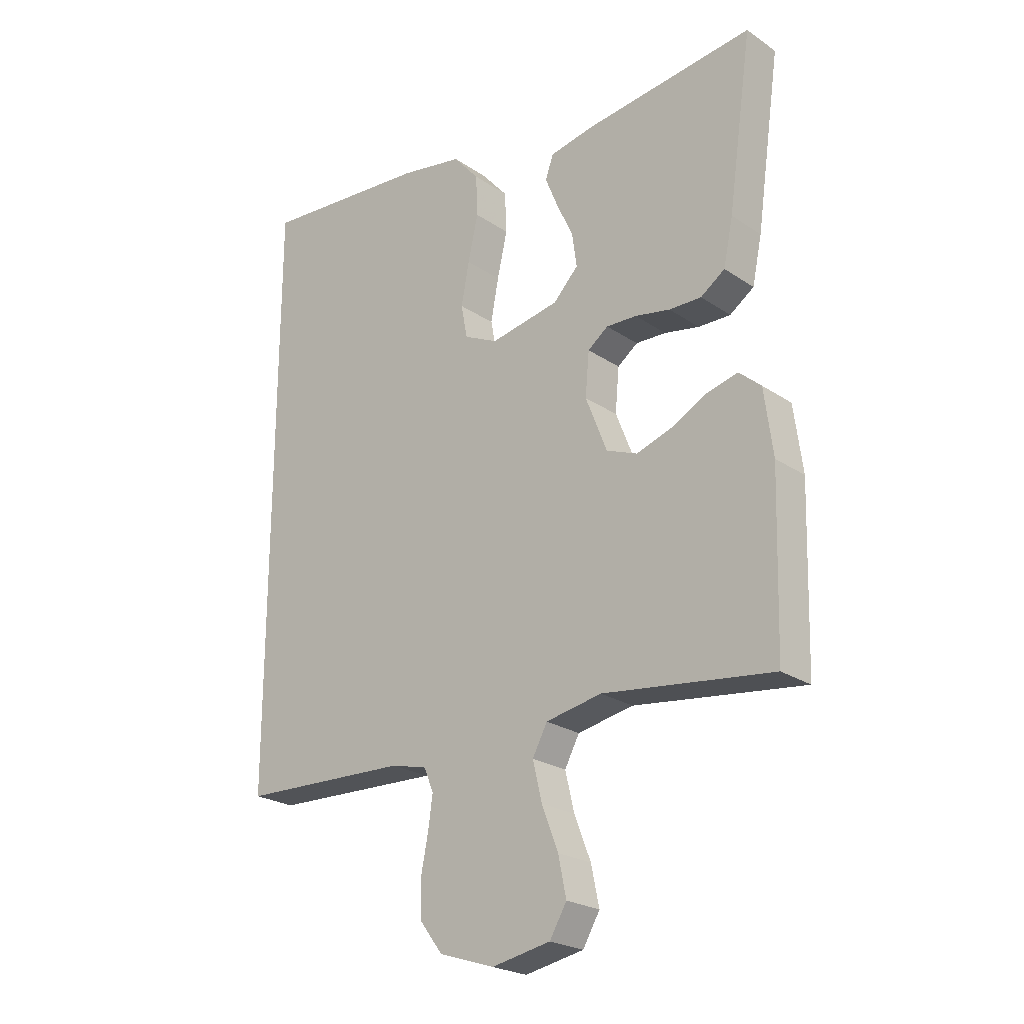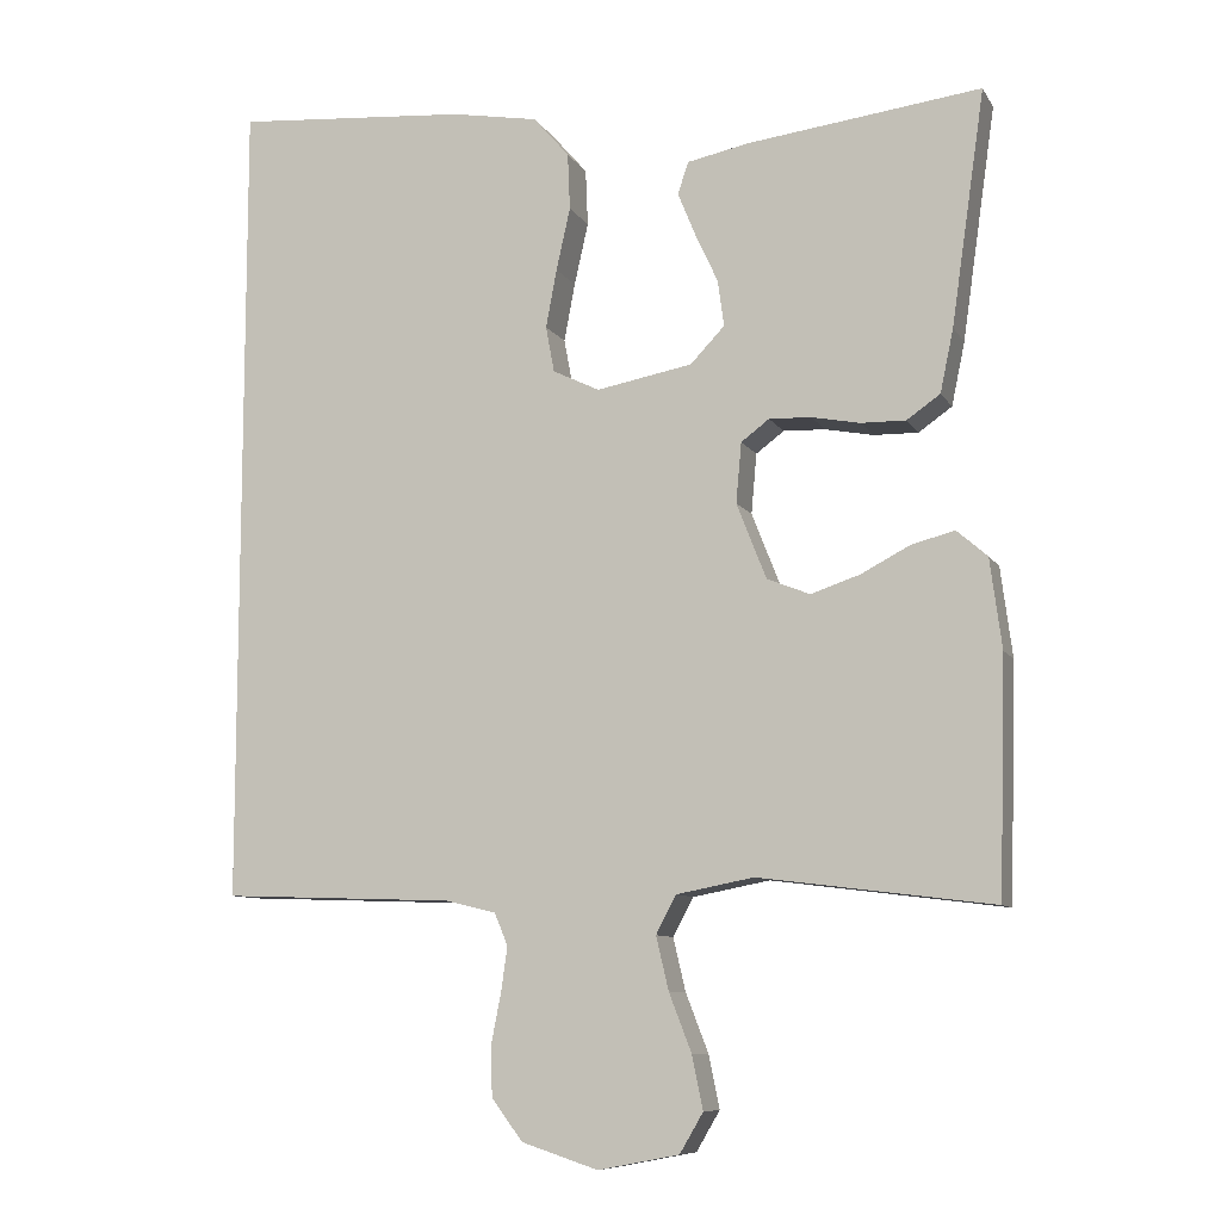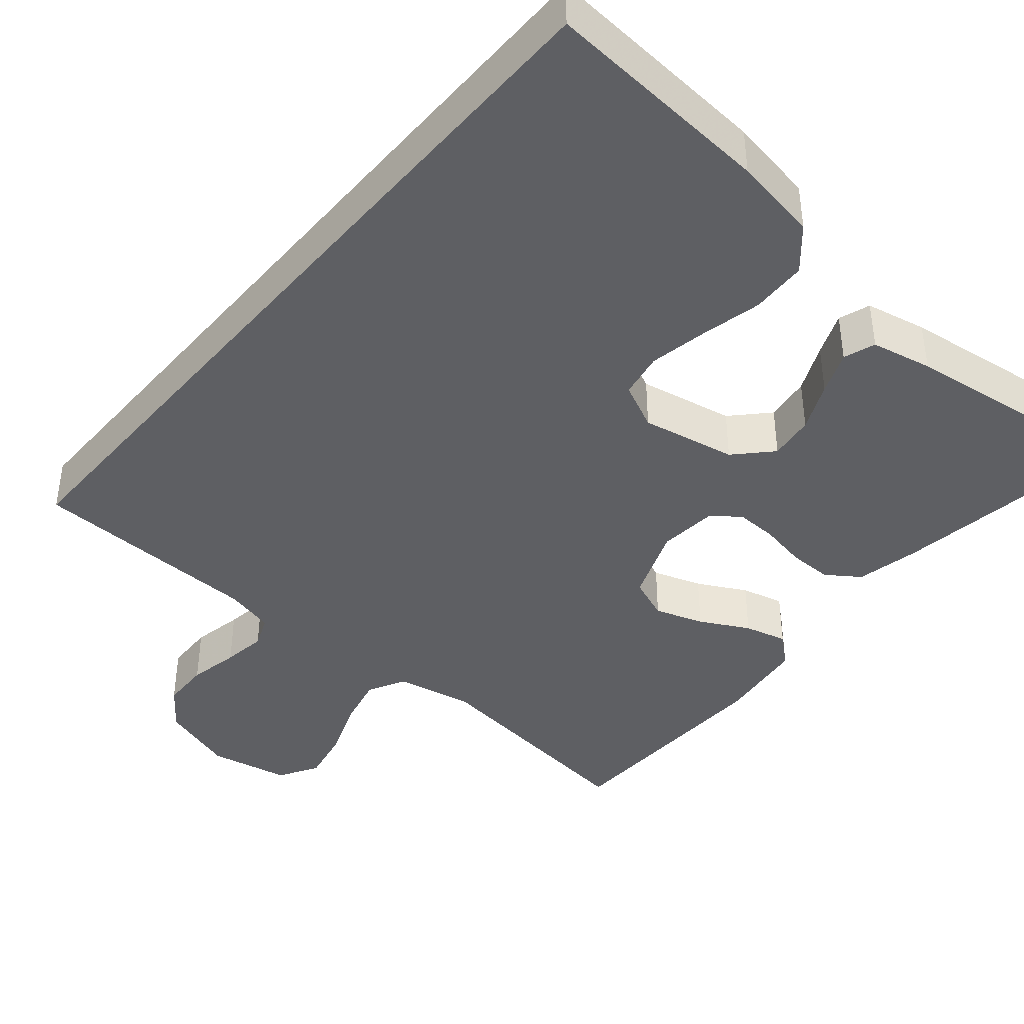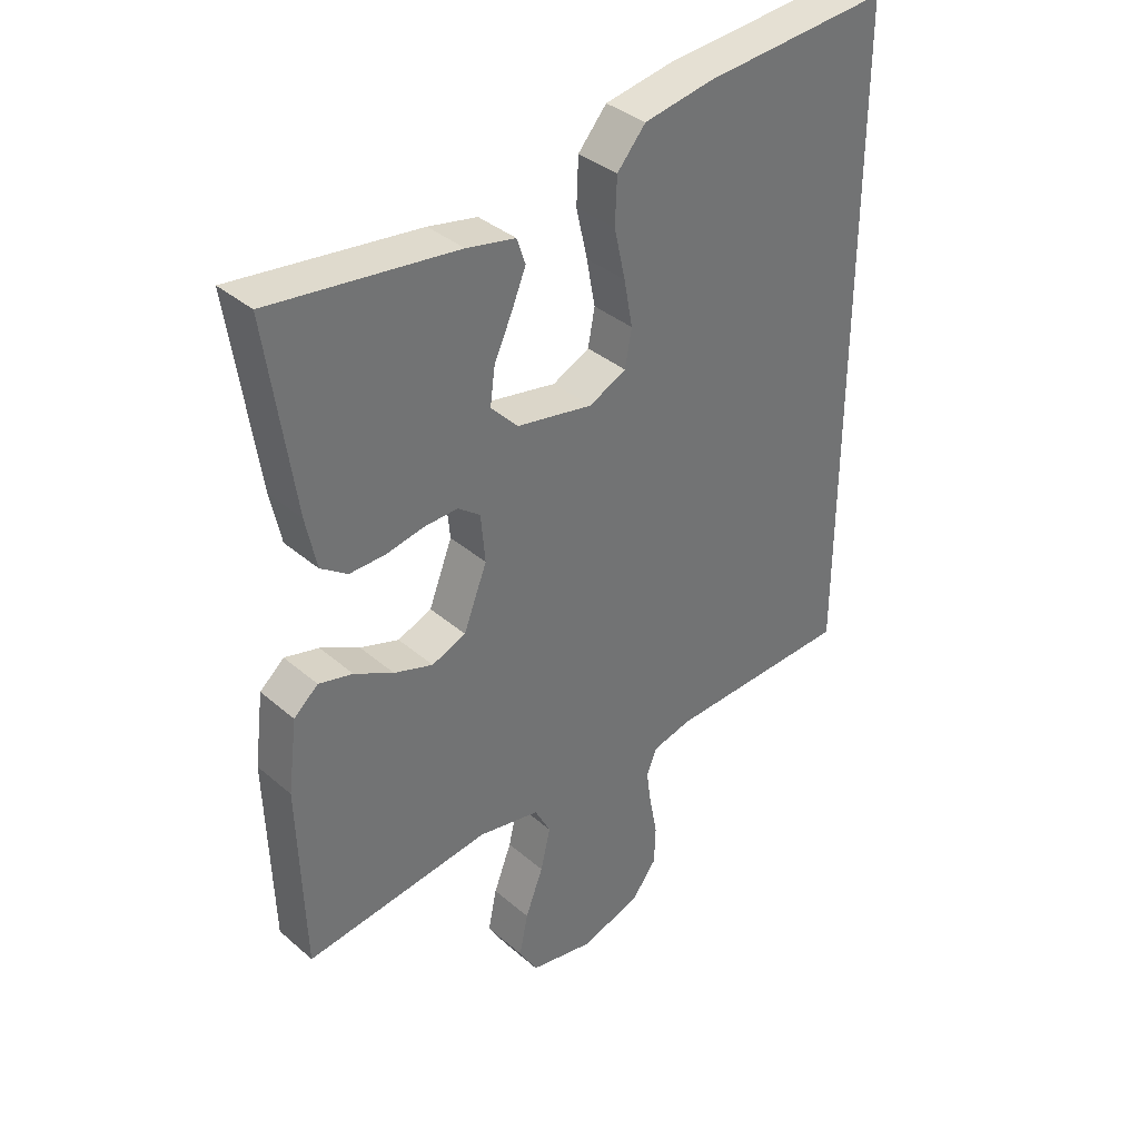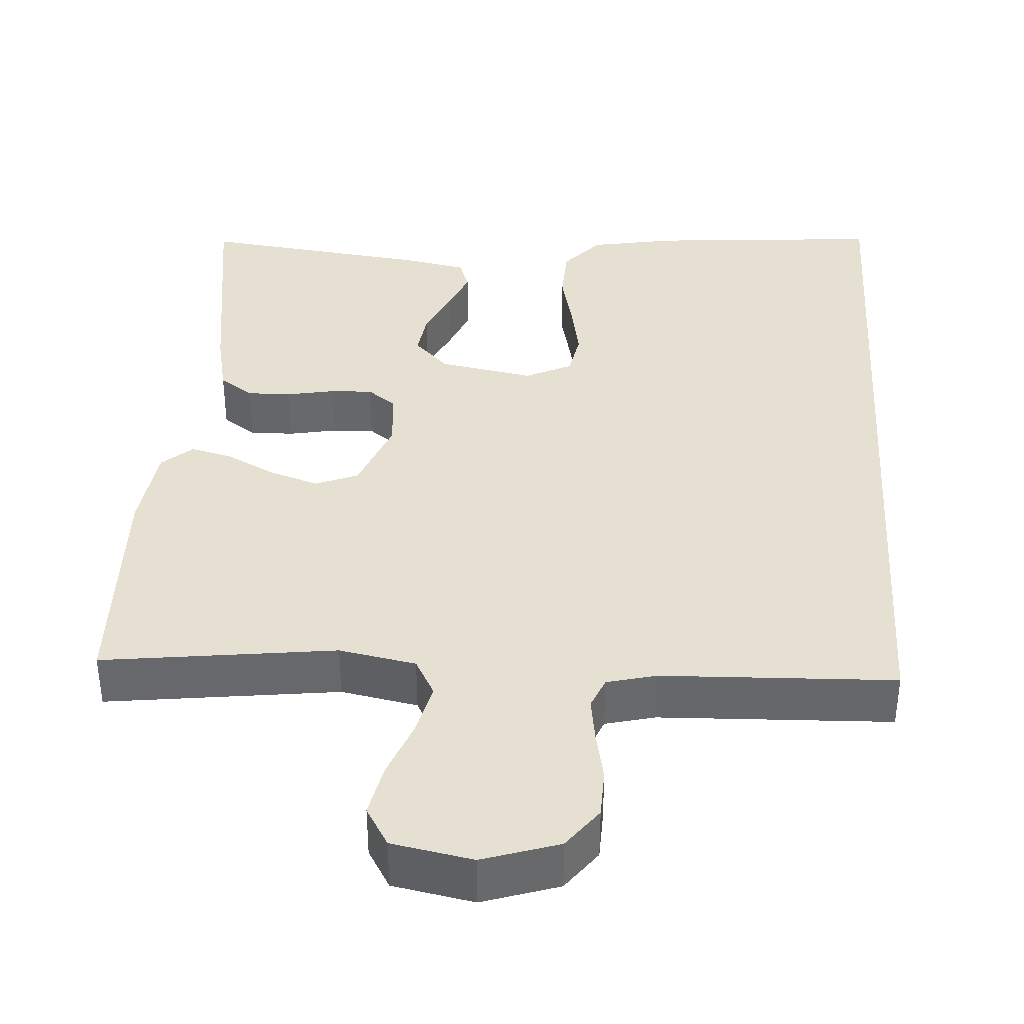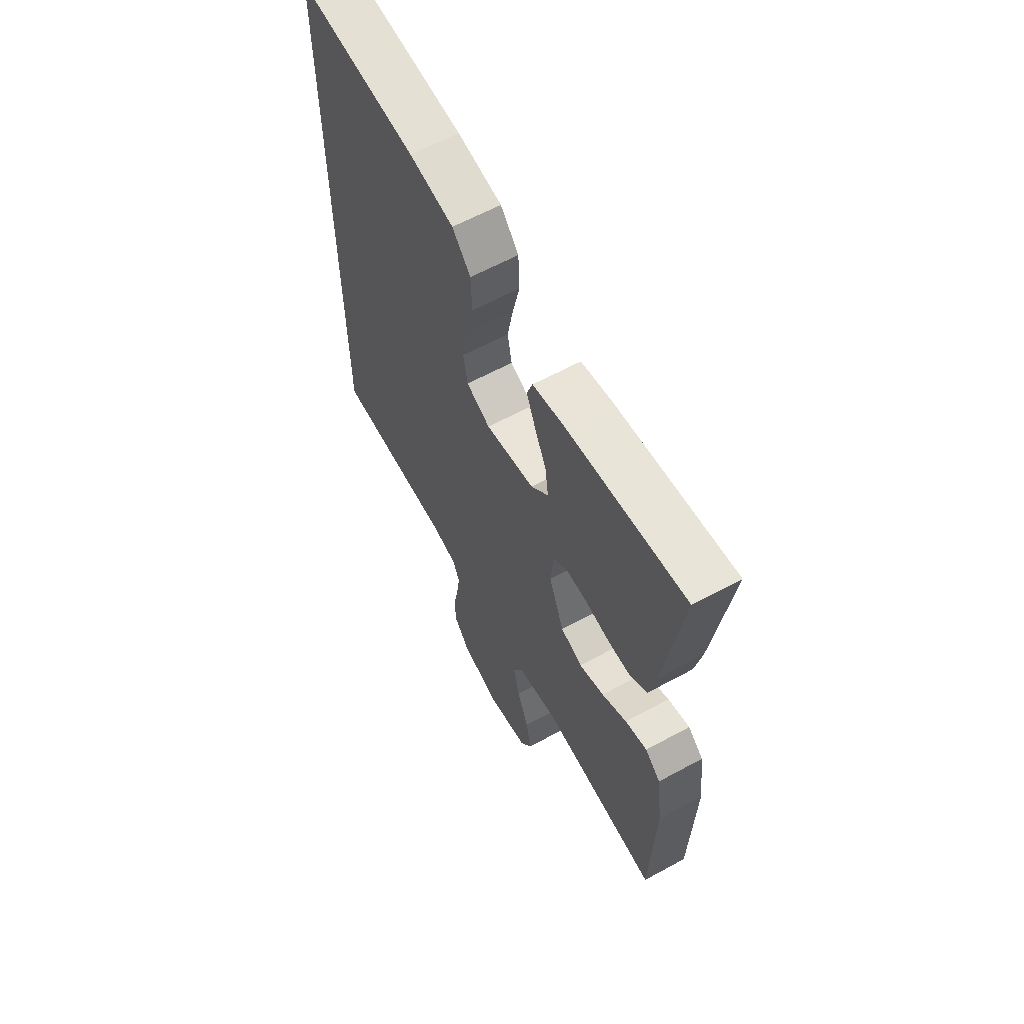
<metadata>
{"format":"obj","ext":"obj","renderer":"f3d","projection":"perspective","resolution":1024,"background":"white","views":[{"elev":-23.6,"azim":41.7,"up":"+Z"},{"elev":-9.1,"azim":18.8,"up":"+Z"},{"elev":-41.1,"azim":-40.1,"up":"+Y"},{"elev":36.7,"azim":137.8,"up":"+Z"},{"elev":37.8,"azim":-176.3,"up":"+Y"},{"elev":62.1,"azim":61.1,"up":"+Z"}]}
</metadata>
<code>
v 0.5 0.07 0.5
v 0.457 0.07 0.2
v 0.44 0.07 0.119
v 0.397 0.07 0.089
v 0.34 0.07 0.09
v 0.278 0.07 0.102
v 0.224 0.07 0.104
v 0.188 0.07 0.077
v 0.181 0.07 0
v 0.219 0.07 -0.097
v 0.274 0.07 -0.119
v 0.337 0.07 -0.098
v 0.4 0.07 -0.065
v 0.455 0.07 -0.051
v 0.494 0.07 -0.085
v 0.509 0.07 -0.2
v 0.5 0.07 -0.5
v 0.2 0.07 -0.462
v 0.101 0.07 -0.481
v 0.075 0.07 -0.53
v 0.091 0.07 -0.598
v 0.12 0.07 -0.673
v 0.134 0.07 -0.741
v 0.104 0.07 -0.792
v 0 0.07 -0.812
v -0.098 0.07 -0.78
v -0.138 0.07 -0.727
v -0.14 0.07 -0.664
v -0.127 0.07 -0.598
v -0.119 0.07 -0.541
v -0.136 0.07 -0.5
v -0.2 0.07 -0.484
v -0.5 0.07 -0.473
v -0.5 0.07 0.572
v -0.2 0.07 0.548
v -0.088 0.07 0.528
v -0.042 0.07 0.475
v -0.039 0.07 0.402
v -0.057 0.07 0.322
v -0.071 0.07 0.247
v -0.06 0.07 0.188
v 0 0.07 0.159
v 0.123 0.07 0.182
v 0.167 0.07 0.228
v 0.159 0.07 0.287
v 0.13 0.07 0.35
v 0.107 0.07 0.406
v 0.121 0.07 0.447
v 0.2 0.07 0.463
v 0.5 0 0.5
v 0.457 0 0.2
v 0.44 0 0.119
v 0.397 0 0.089
v 0.34 0 0.09
v 0.278 0 0.102
v 0.224 0 0.104
v 0.188 0 0.077
v 0.181 0 0
v 0.219 0 -0.097
v 0.274 0 -0.119
v 0.337 0 -0.098
v 0.4 0 -0.065
v 0.455 0 -0.051
v 0.494 0 -0.085
v 0.509 0 -0.2
v 0.5 0 -0.5
v 0.2 0 -0.462
v 0.101 0 -0.481
v 0.075 0 -0.53
v 0.091 0 -0.598
v 0.12 0 -0.673
v 0.134 0 -0.741
v 0.104 0 -0.792
v 0 0 -0.812
v -0.098 0 -0.78
v -0.138 0 -0.727
v -0.14 0 -0.664
v -0.127 0 -0.598
v -0.119 0 -0.541
v -0.136 0 -0.5
v -0.2 0 -0.484
v -0.5 0 -0.473
v -0.5 0 0.572
v -0.2 0 0.548
v -0.088 0 0.528
v -0.042 0 0.475
v -0.039 0 0.402
v -0.057 0 0.322
v -0.071 0 0.247
v -0.06 0 0.188
v 0 0 0.159
v 0.123 0 0.182
v 0.167 0 0.228
v 0.159 0 0.287
v 0.13 0 0.35
v 0.107 0 0.406
v 0.121 0 0.447
v 0.2 0 0.463
f 4 5 6
f 3 4 6
f 2 3 6
f 1 2 6
f 49 1 6
f 48 49 6
f 47 48 6
f 46 47 6
f 45 46 6
f 44 45 6 7
f 43 44 7 8
f 42 43 8 9
f 41 42 9 10
f 37 38 39
f 36 37 39
f 35 36 39
f 34 35 39
f 33 34 39
f 33 39 40
f 32 33 40 41
f 27 28 29
f 26 27 29
f 25 26 29
f 24 25 29
f 23 24 29
f 22 23 29
f 21 22 29
f 20 21 29 30
f 19 20 30 31
f 16 17 18
f 15 16 18
f 14 15 18
f 13 14 18
f 12 13 18
f 19 31 32
f 18 19 32
f 12 18 32
f 11 12 32
f 32 41 10
f 10 11 32
f 55 54 53
f 55 53 52
f 55 52 51
f 55 51 50
f 55 50 98
f 55 98 97
f 55 97 96
f 55 96 95
f 55 95 94
f 56 55 94 93
f 57 56 93 92
f 58 57 92 91
f 59 58 91 90
f 88 87 86
f 88 86 85
f 88 85 84
f 88 84 83
f 88 83 82
f 89 88 82
f 90 89 82 81
f 78 77 76
f 78 76 75
f 78 75 74
f 78 74 73
f 78 73 72
f 78 72 71
f 78 71 70
f 79 78 70 69
f 80 79 69 68
f 67 66 65
f 67 65 64
f 67 64 63
f 67 63 62
f 67 62 61
f 81 80 68
f 81 68 67
f 81 67 61
f 81 61 60
f 59 90 81
f 81 60 59
f 1 50 51 2
f 2 51 52 3
f 3 52 53 4
f 4 53 54 5
f 5 54 55 6
f 6 55 56 7
f 7 56 57 8
f 8 57 58 9
f 9 58 59 10
f 10 59 60 11
f 11 60 61 12
f 12 61 62 13
f 13 62 63 14
f 14 63 64 15
f 15 64 65 16
f 16 65 66 17
f 17 66 67 18
f 18 67 68 19
f 19 68 69 20
f 20 69 70 21
f 21 70 71 22
f 22 71 72 23
f 23 72 73 24
f 24 73 74 25
f 25 74 75 26
f 26 75 76 27
f 27 76 77 28
f 28 77 78 29
f 29 78 79 30
f 30 79 80 31
f 31 80 81 32
f 32 81 82 33
f 33 82 83 34
f 34 83 84 35
f 35 84 85 36
f 36 85 86 37
f 37 86 87 38
f 38 87 88 39
f 39 88 89 40
f 40 89 90 41
f 41 90 91 42
f 42 91 92 43
f 43 92 93 44
f 44 93 94 45
f 45 94 95 46
f 46 95 96 47
f 47 96 97 48
f 48 97 98 49
f 49 98 50 1

</code>
